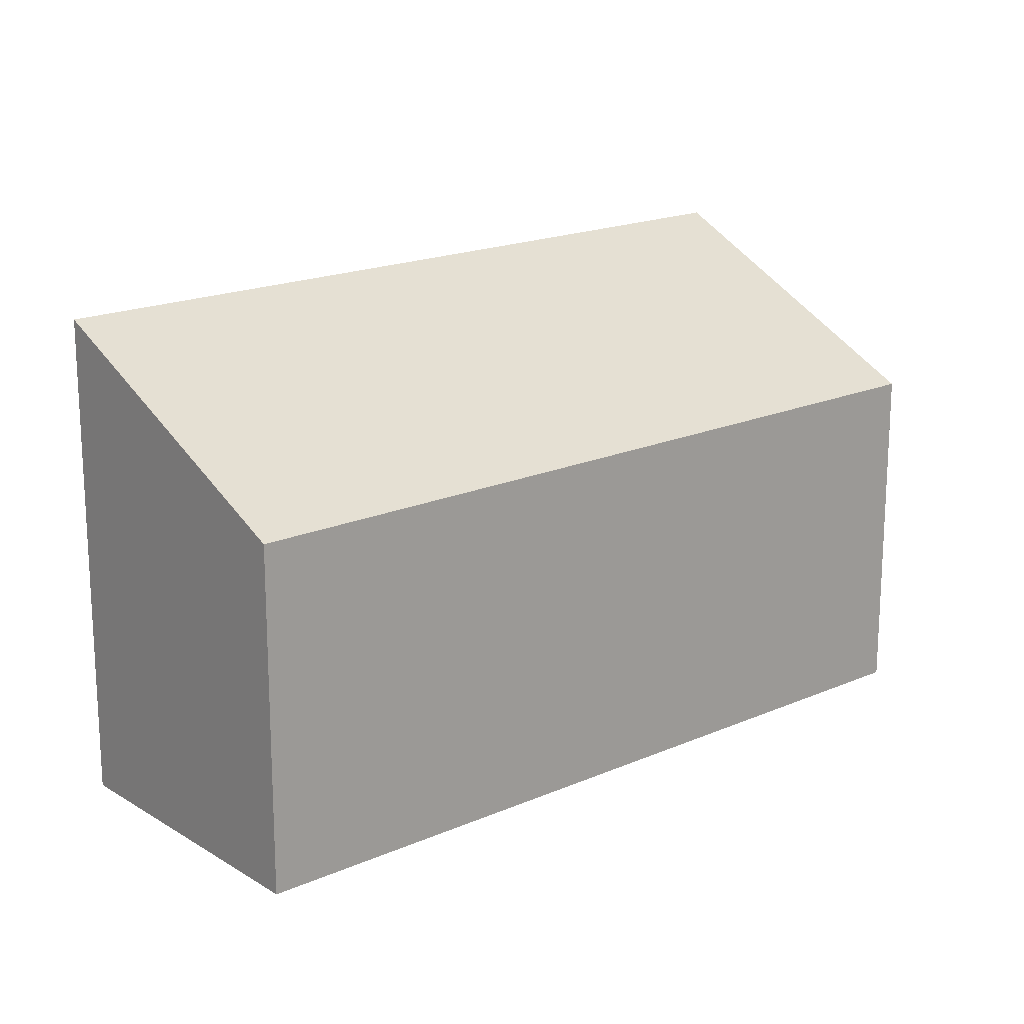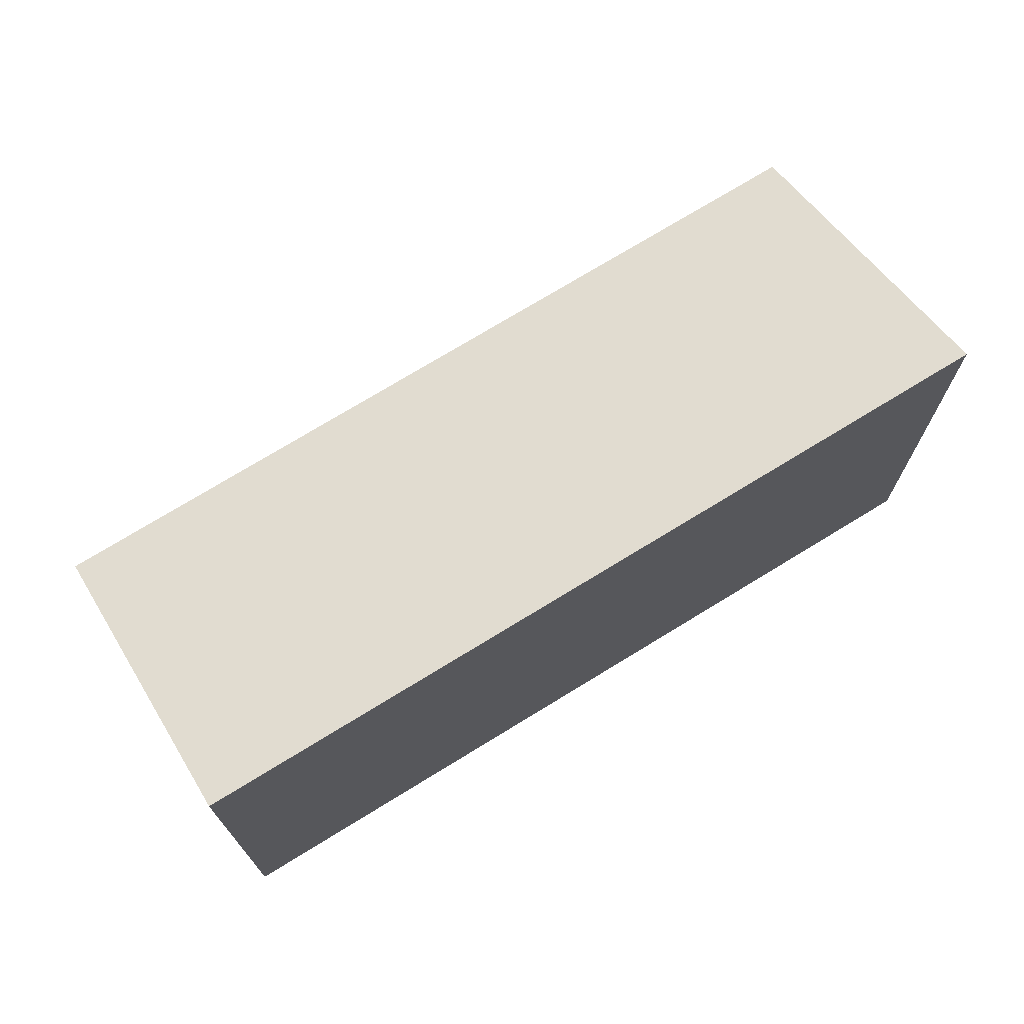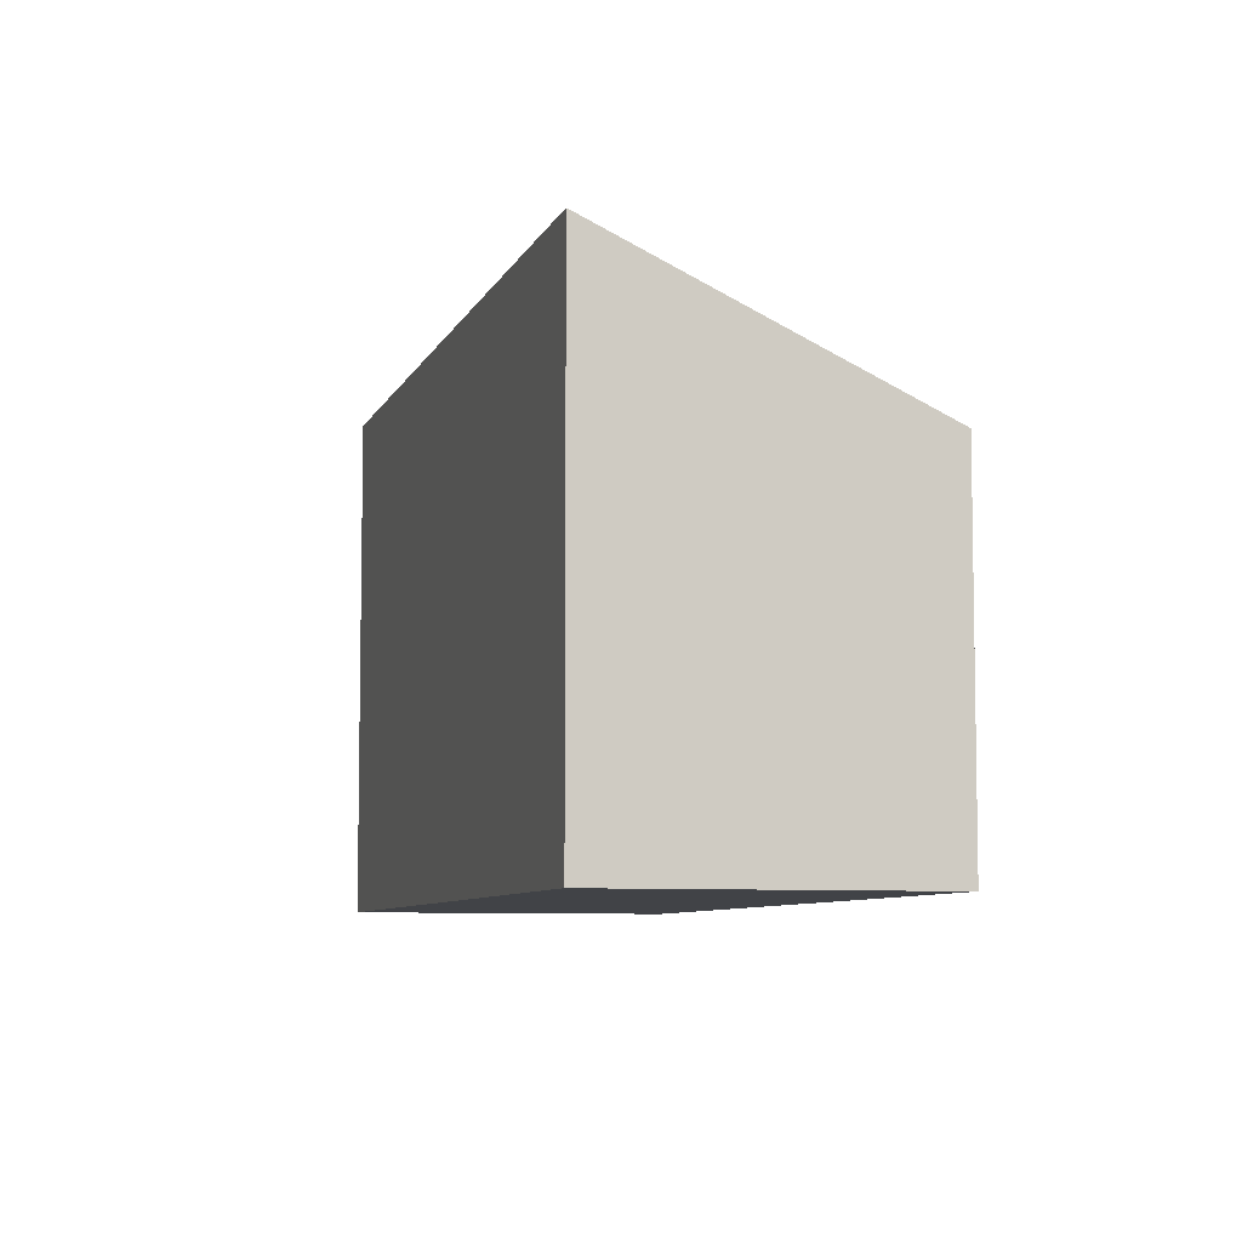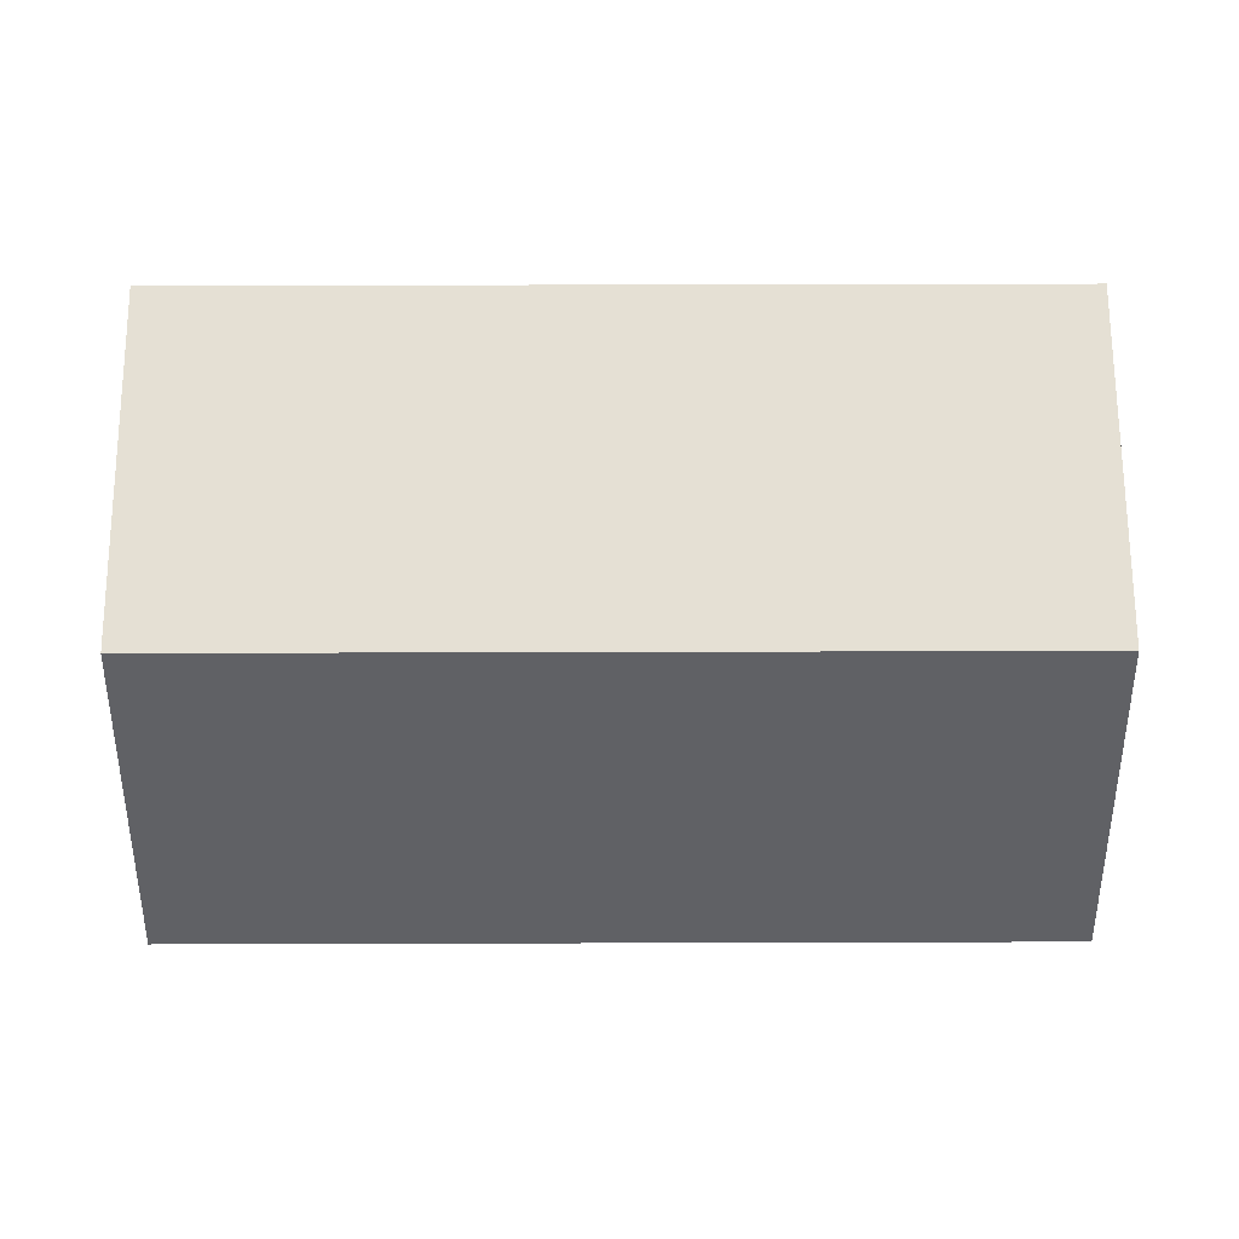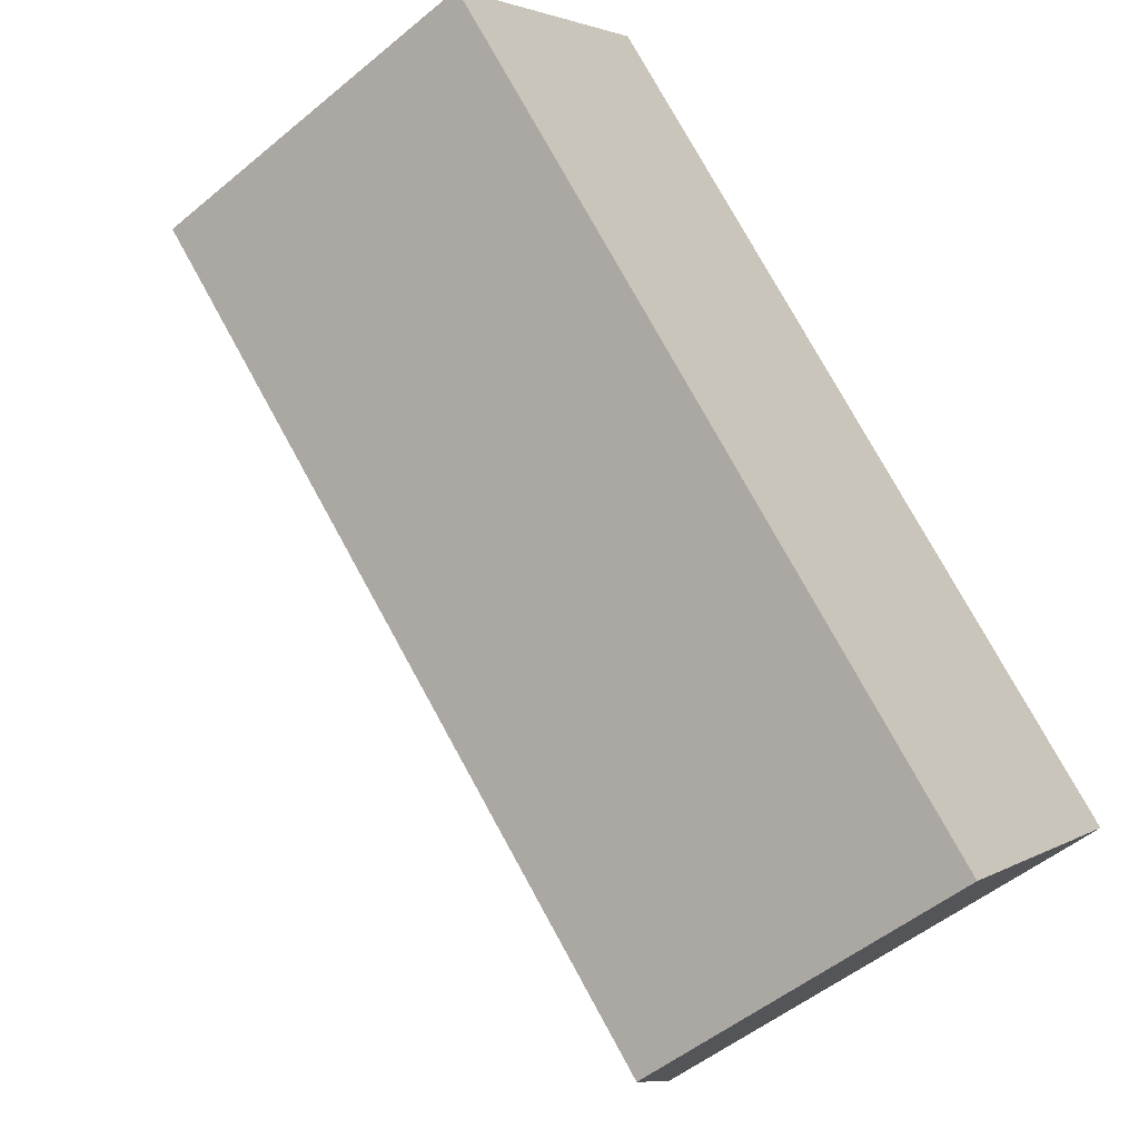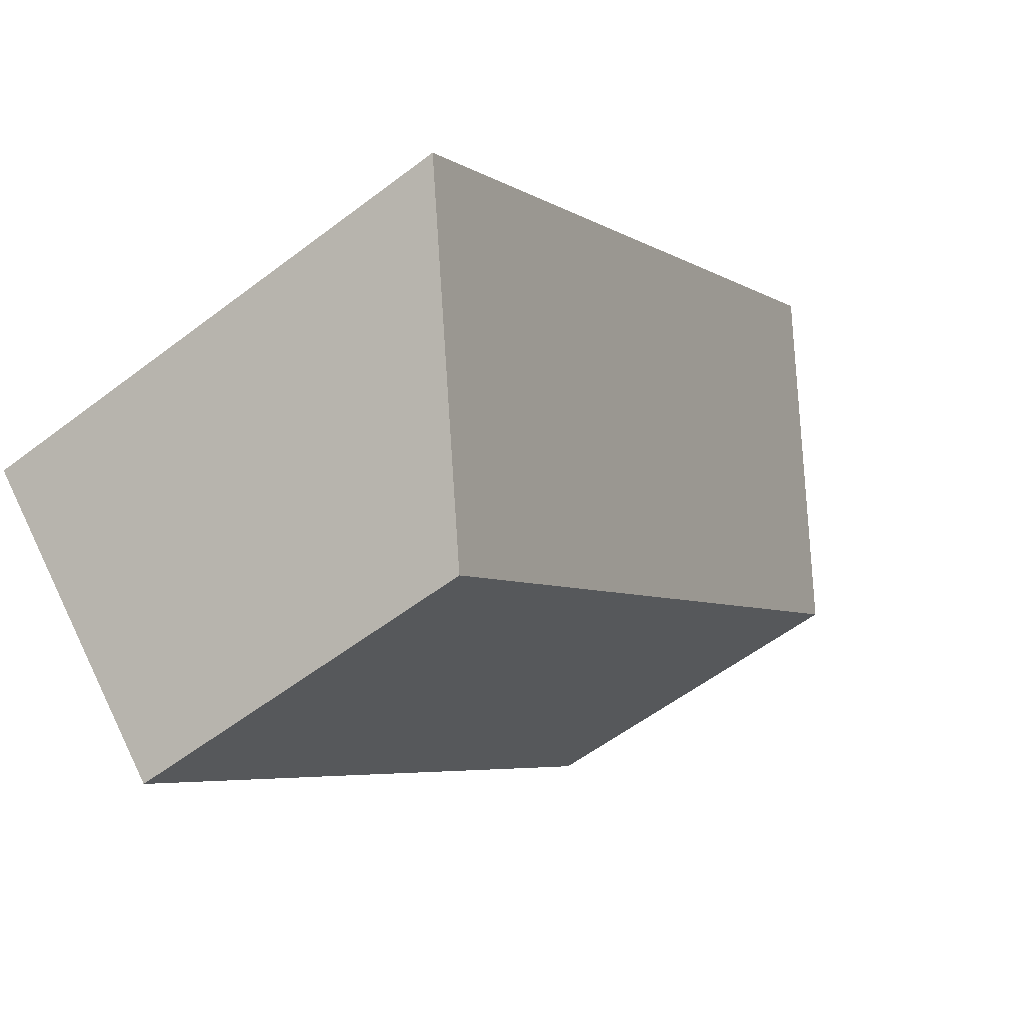
<metadata>
{"format":"obj","ext":"obj","renderer":"f3d","projection":"perspective","resolution":1024,"background":"white","views":[{"elev":18.3,"azim":-175.9,"up":"+Y"},{"elev":73.5,"azim":12.9,"up":"+Y"},{"elev":-7.2,"azim":119.1,"up":"+Y"},{"elev":40.6,"azim":-135.8,"up":"+Y"},{"elev":-51.0,"azim":-47.8,"up":"+Z"},{"elev":-56.2,"azim":128.7,"up":"+Z"}]}
</metadata>
<code>
v  4.873 2.799 -4.775
v  1.776 3.987 1.812
v  6.649 3.987 -2.963
v  0 2.799 1.714e-16
v  6.649 1.814e-16 -2.963
v  4.873 2.924e-16 -4.775
v  0 0 0
v  1.776 -1.11e-16 1.812
g defaultobject
f 1 2 3
f 2 1 4
f 5 1 3
f 1 5 6
f 6 4 1
f 4 6 7
f 4 8 2
f 8 4 7
f 8 3 2
f 3 8 5
f 8 6 5
f 6 8 7

</code>
